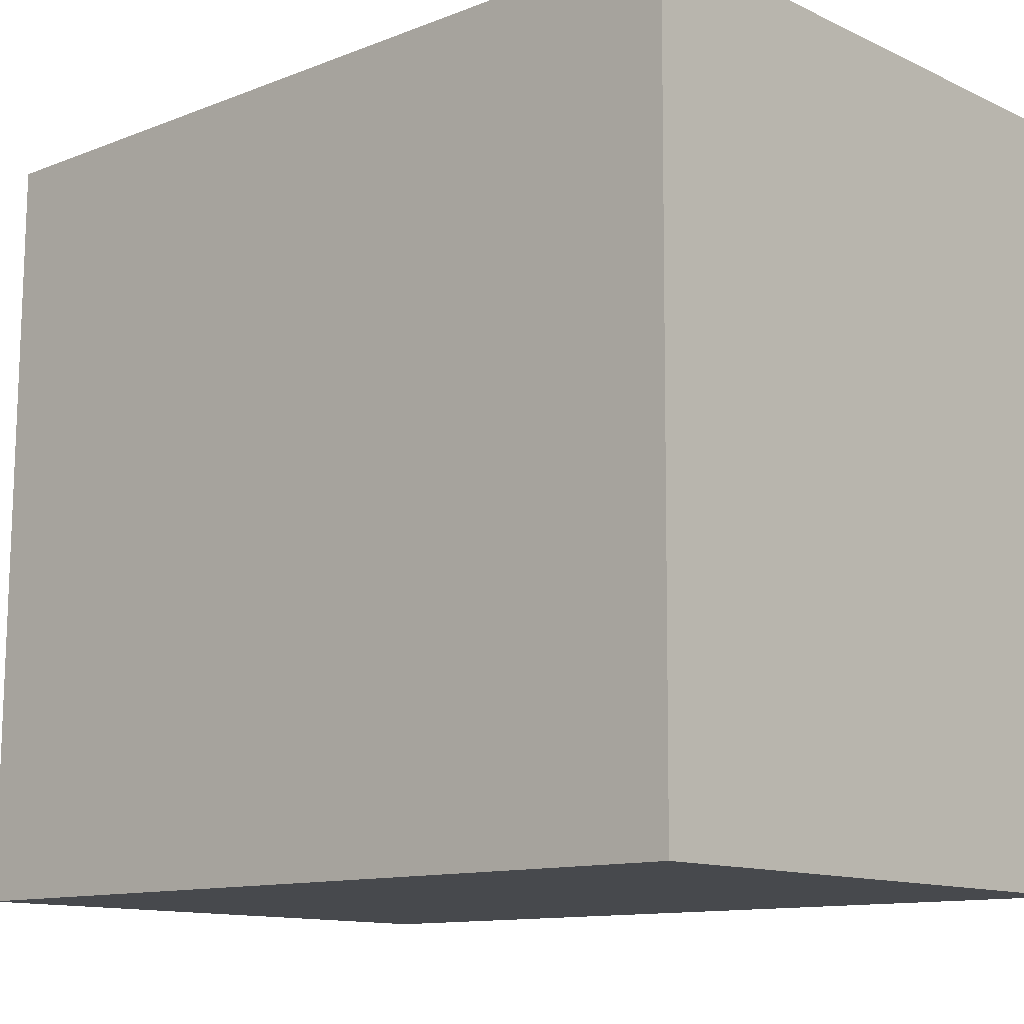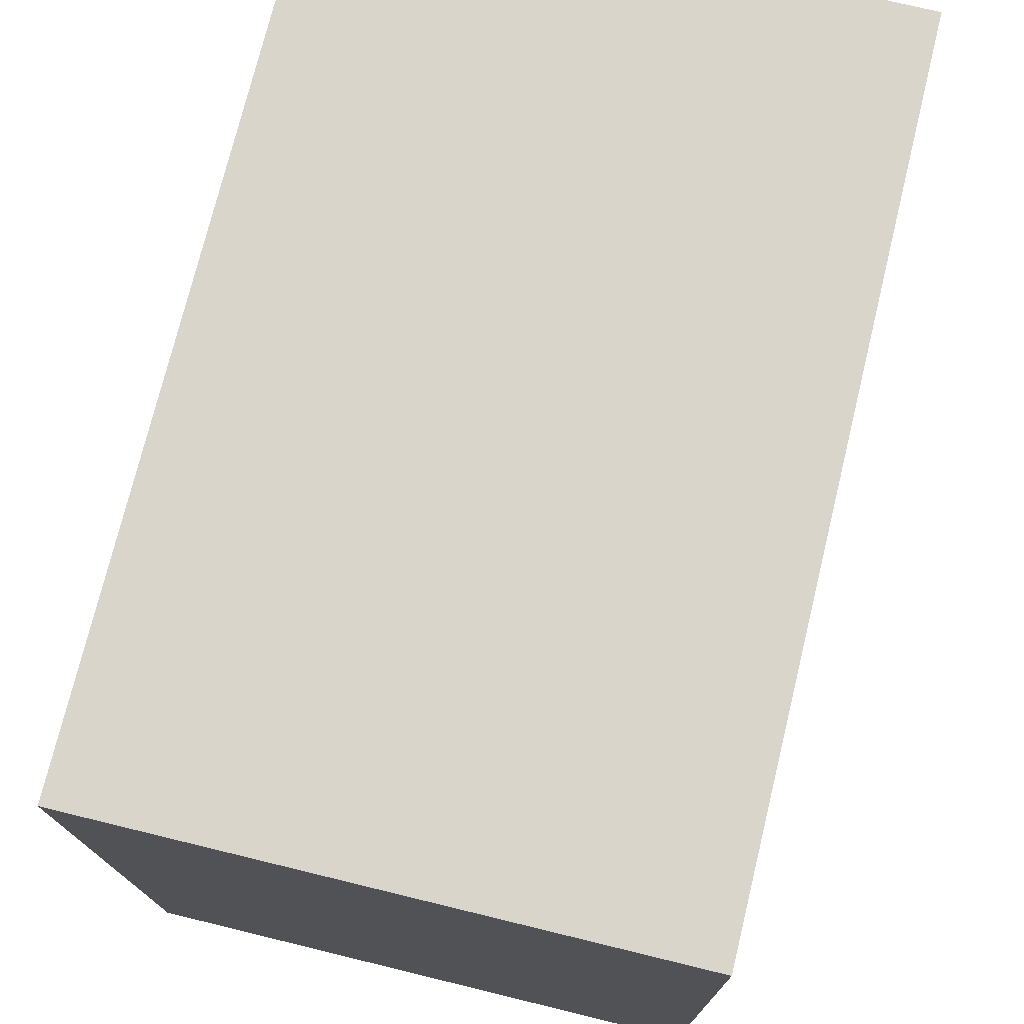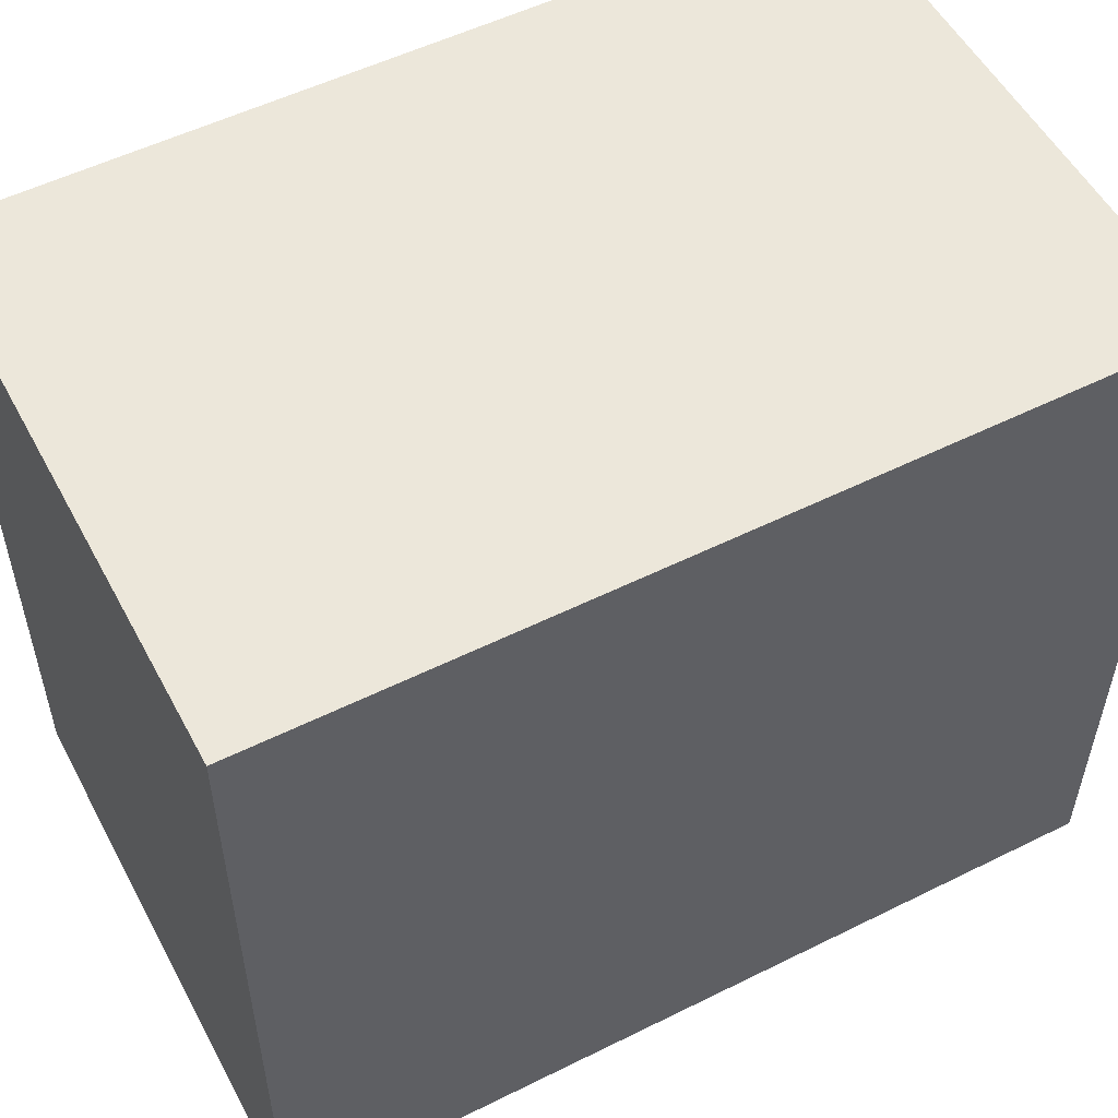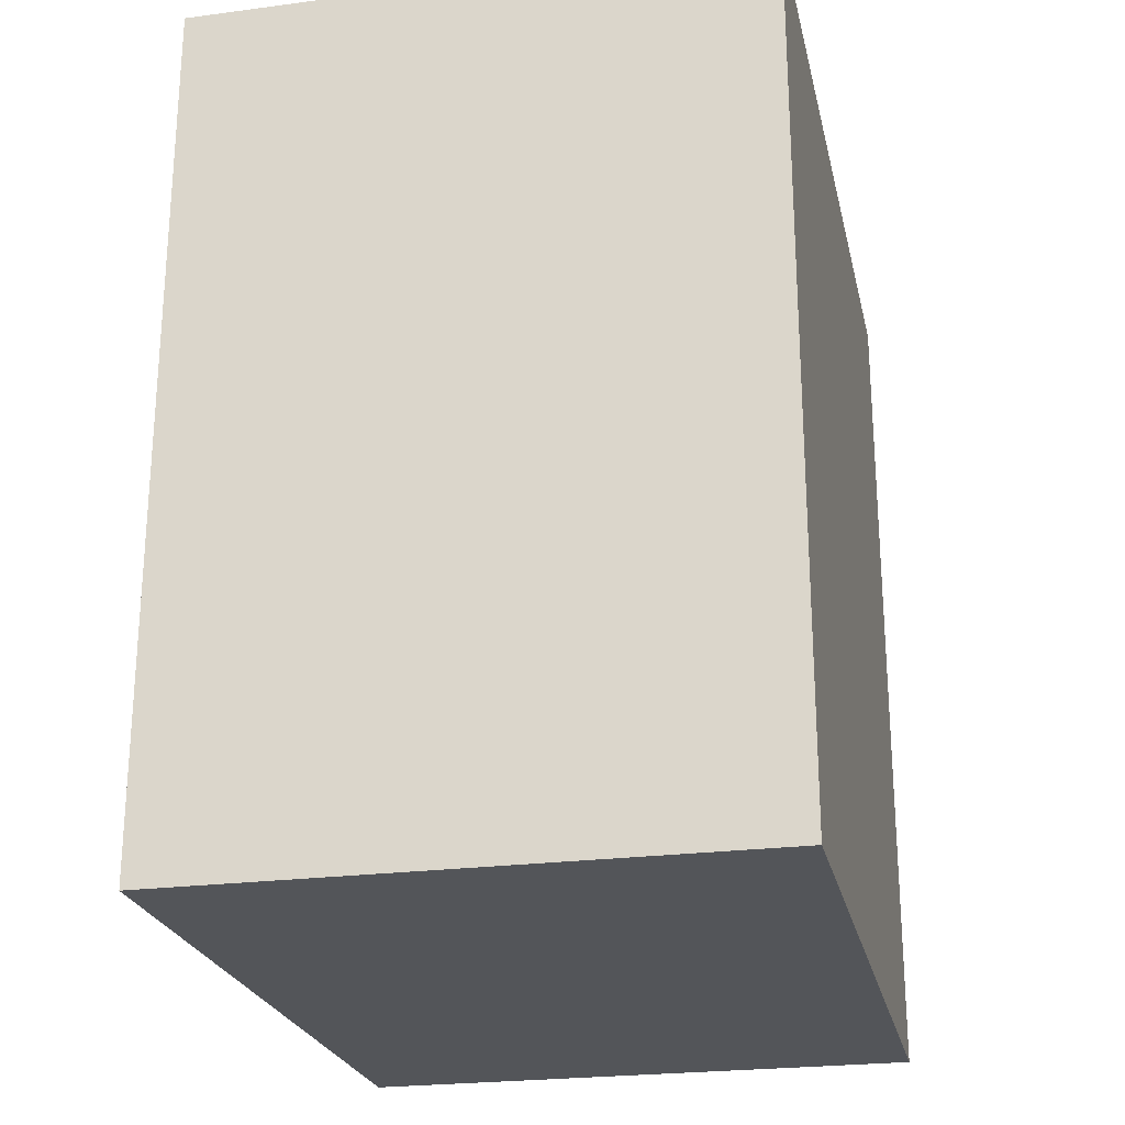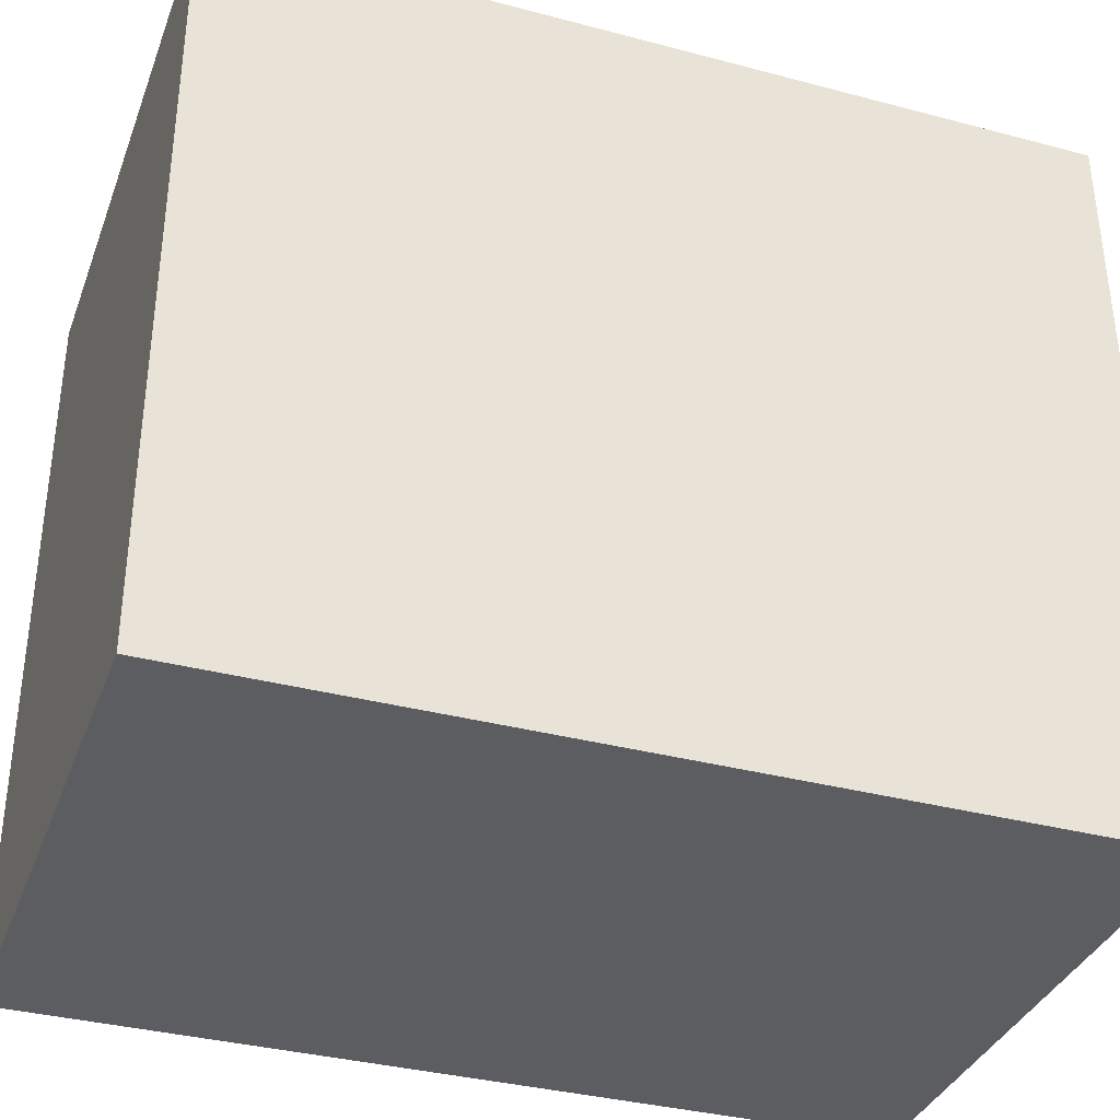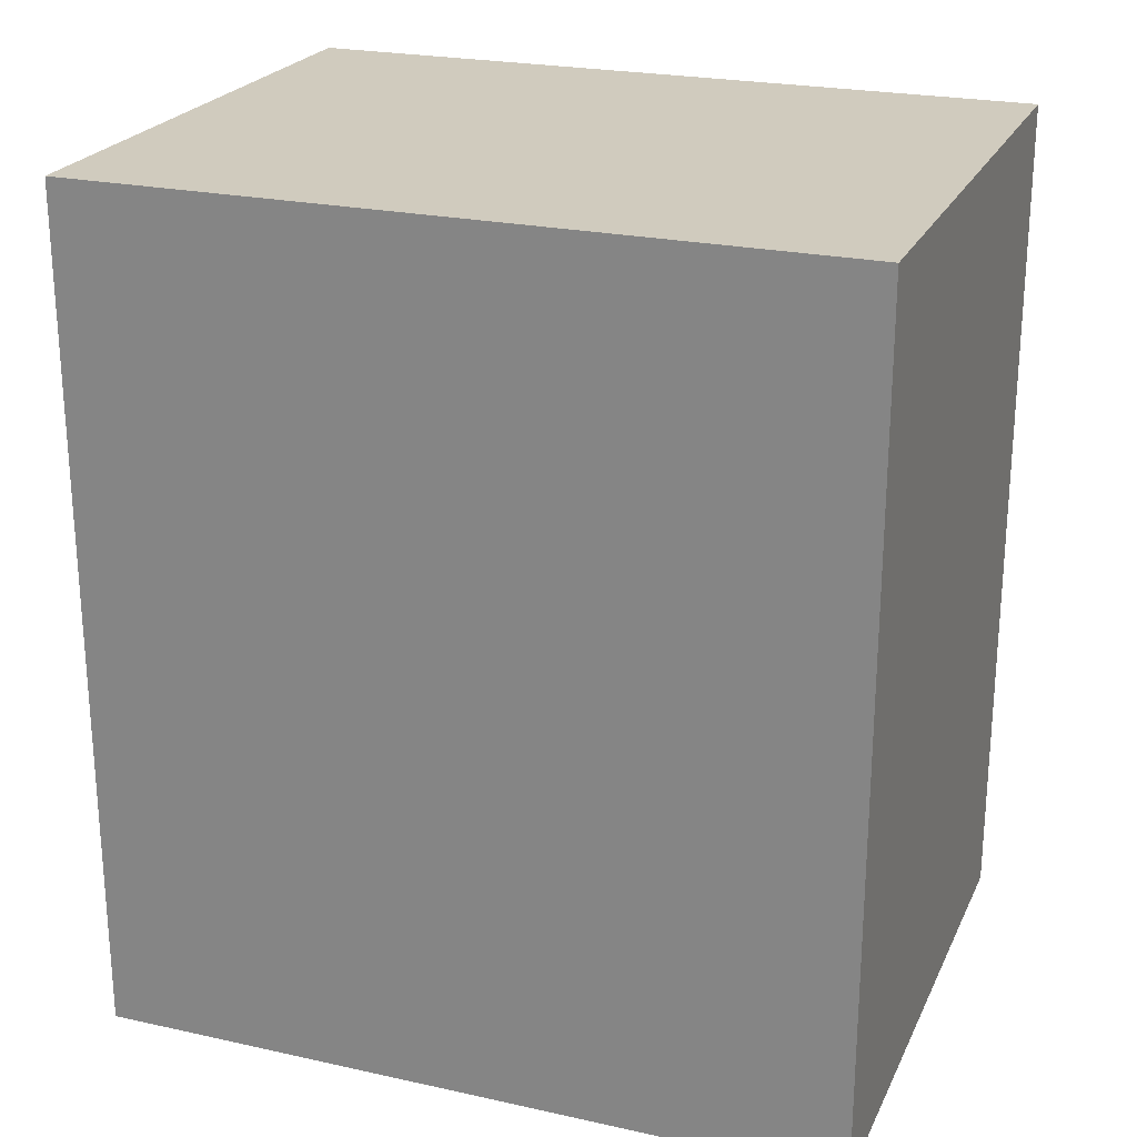
<metadata>
{"format":"obj","ext":"obj","renderer":"f3d","projection":"perspective","resolution":1024,"background":"white","views":[{"elev":-11.8,"azim":132.8,"up":"+Z"},{"elev":74.6,"azim":13.7,"up":"+Z"},{"elev":53.6,"azim":-117.9,"up":"+Z"},{"elev":-24.1,"azim":11.9,"up":"+Y"},{"elev":-35.5,"azim":70.7,"up":"+Z"},{"elev":23.4,"azim":110.0,"up":"+Y"}]}
</metadata>
<code>
v  0.0003619 16.99 -0.0005377
v  0.1013 9.151e-16 -14.95
v  0 0 0
v  0.1016 16.99 -14.95
v  11.41 9.104e-16 -14.87
v  11.41 16.99 -14.87
v  11.31 16.99 0.07666
v  11.31 -4.727e-18 0.0772
g defaultobject
f 1 2 3
f 2 1 4
f 4 5 2
f 5 4 6
f 5 7 8
f 7 5 6
f 8 1 3
f 1 8 7
f 1 6 4
f 6 1 7
f 5 3 2
f 3 5 8

</code>
